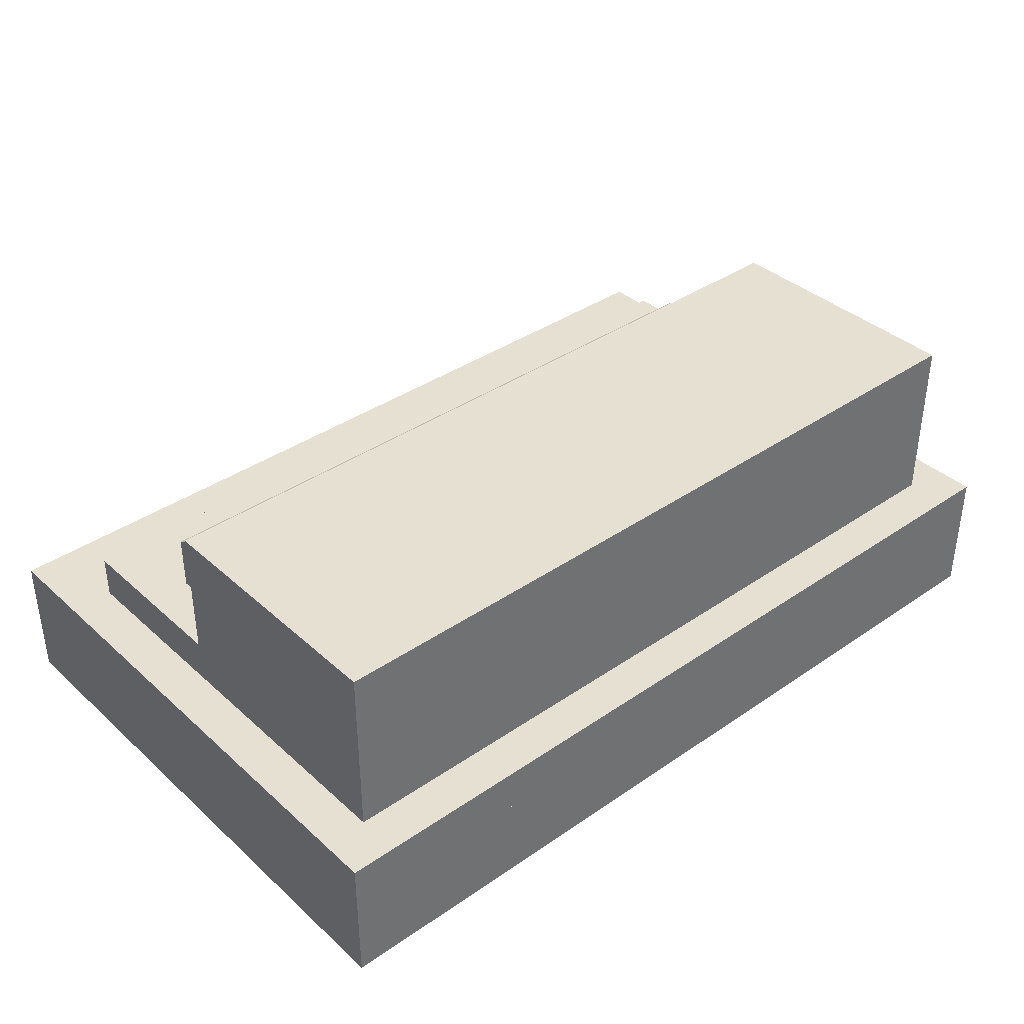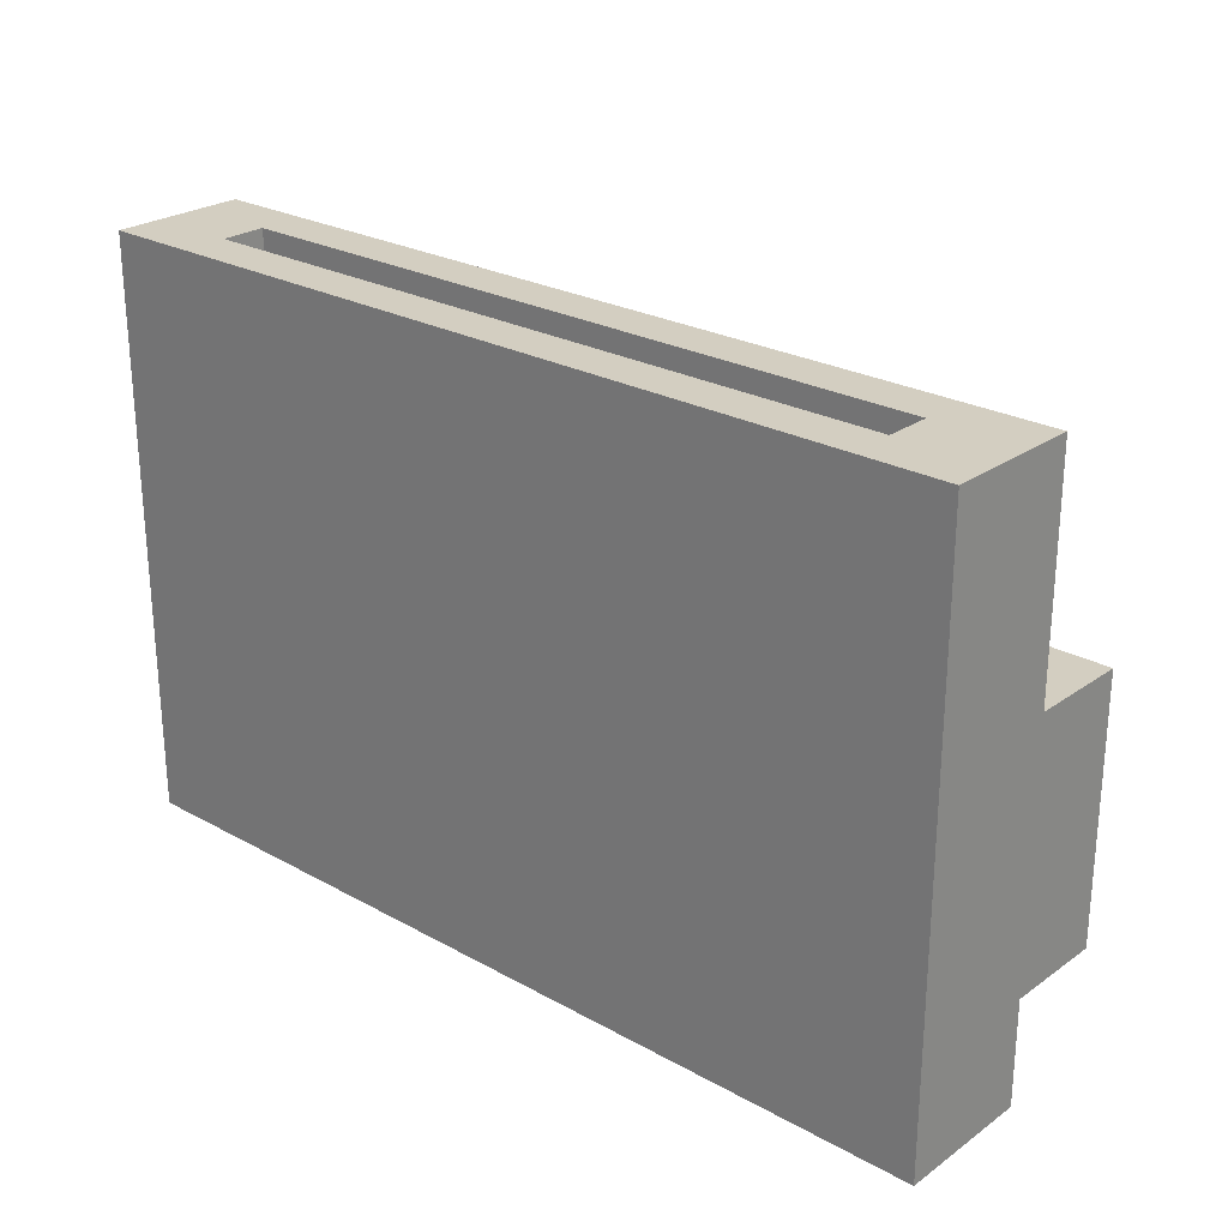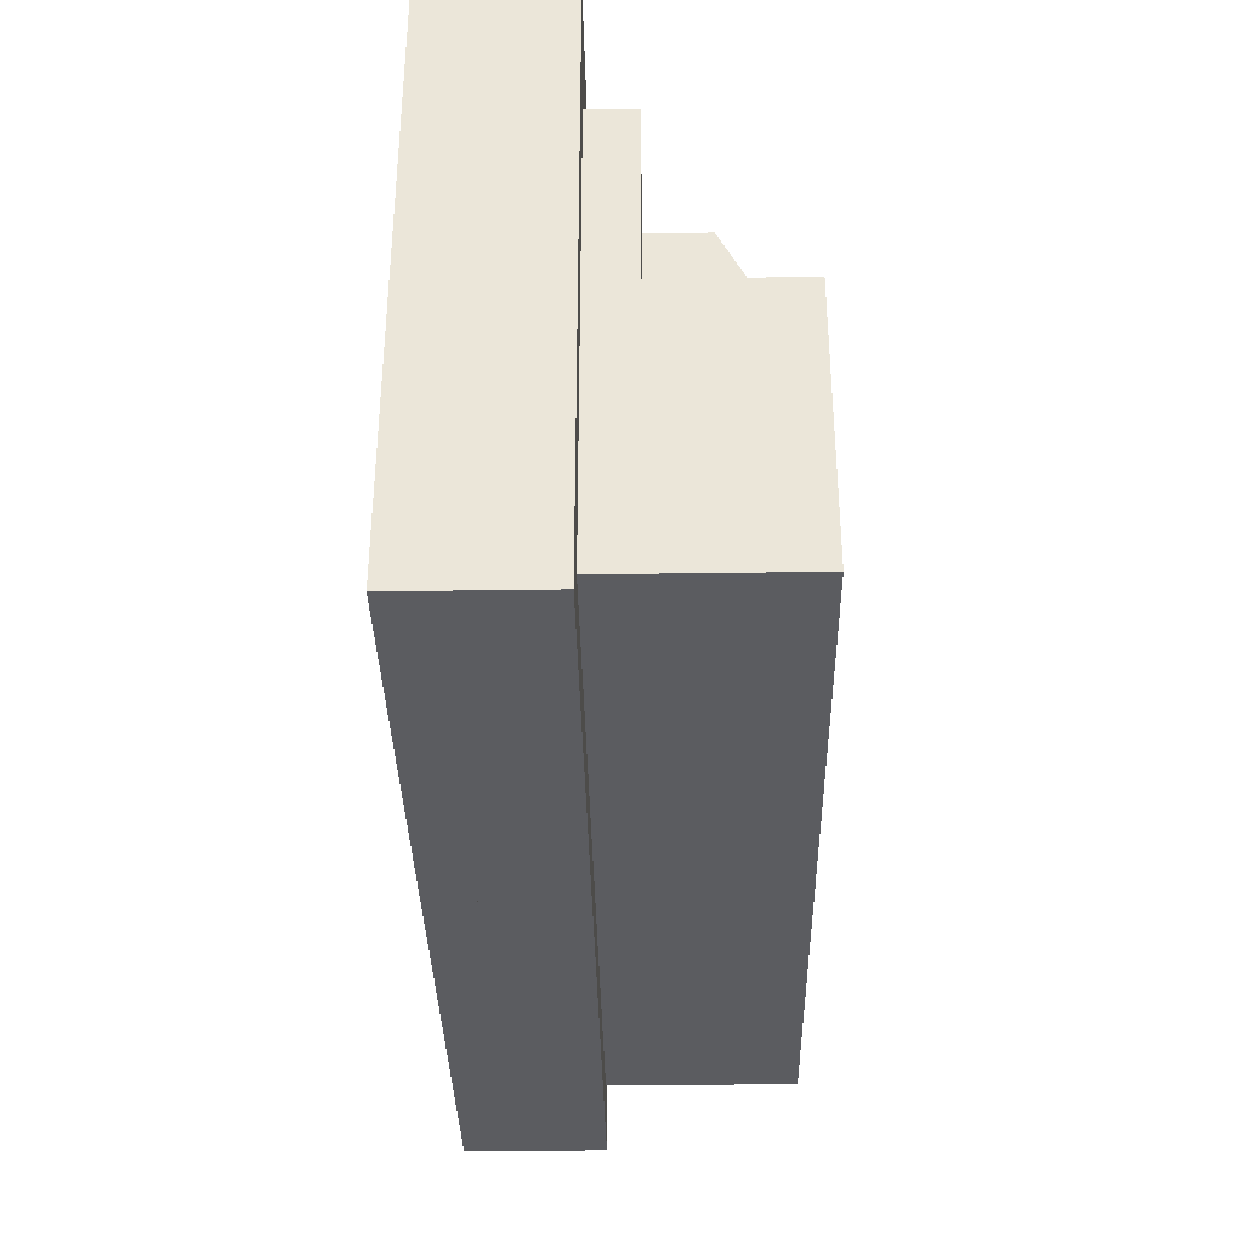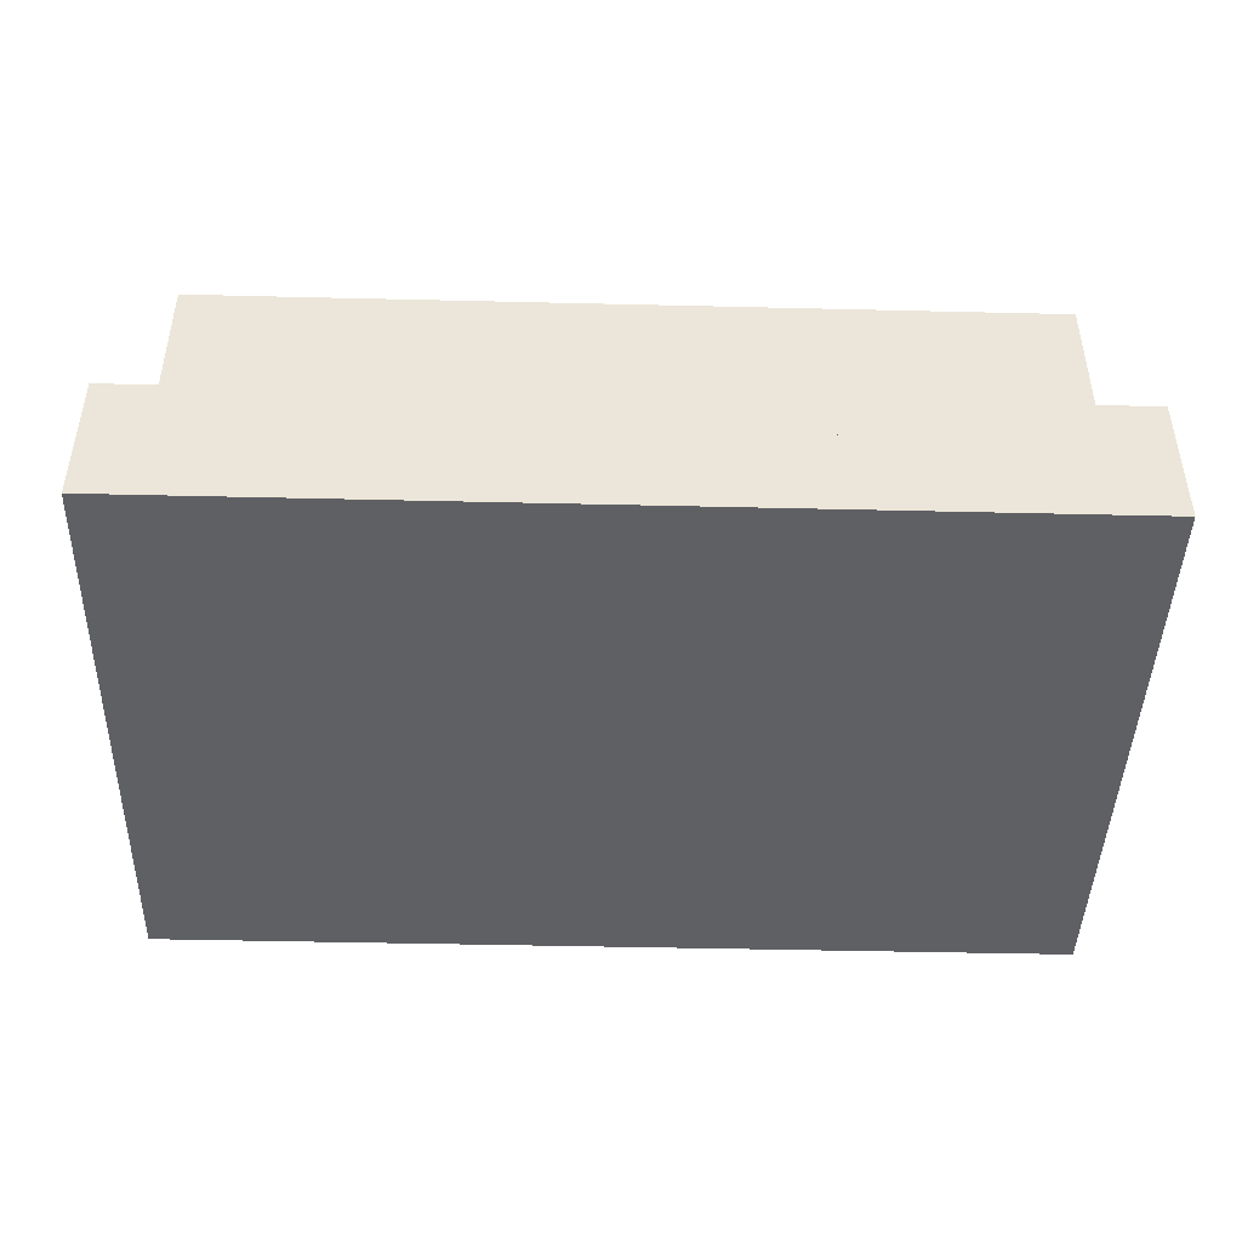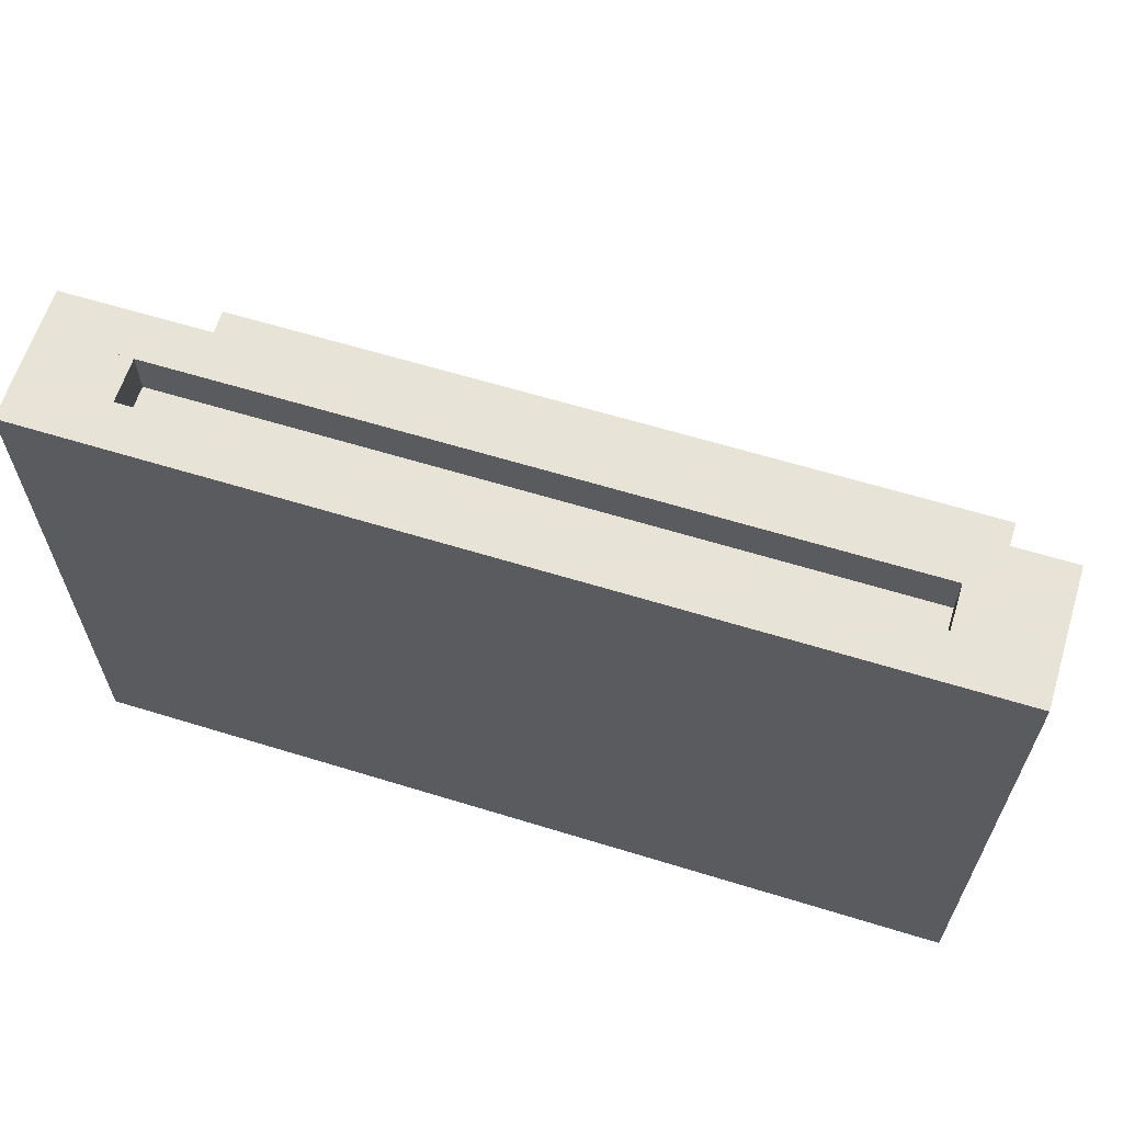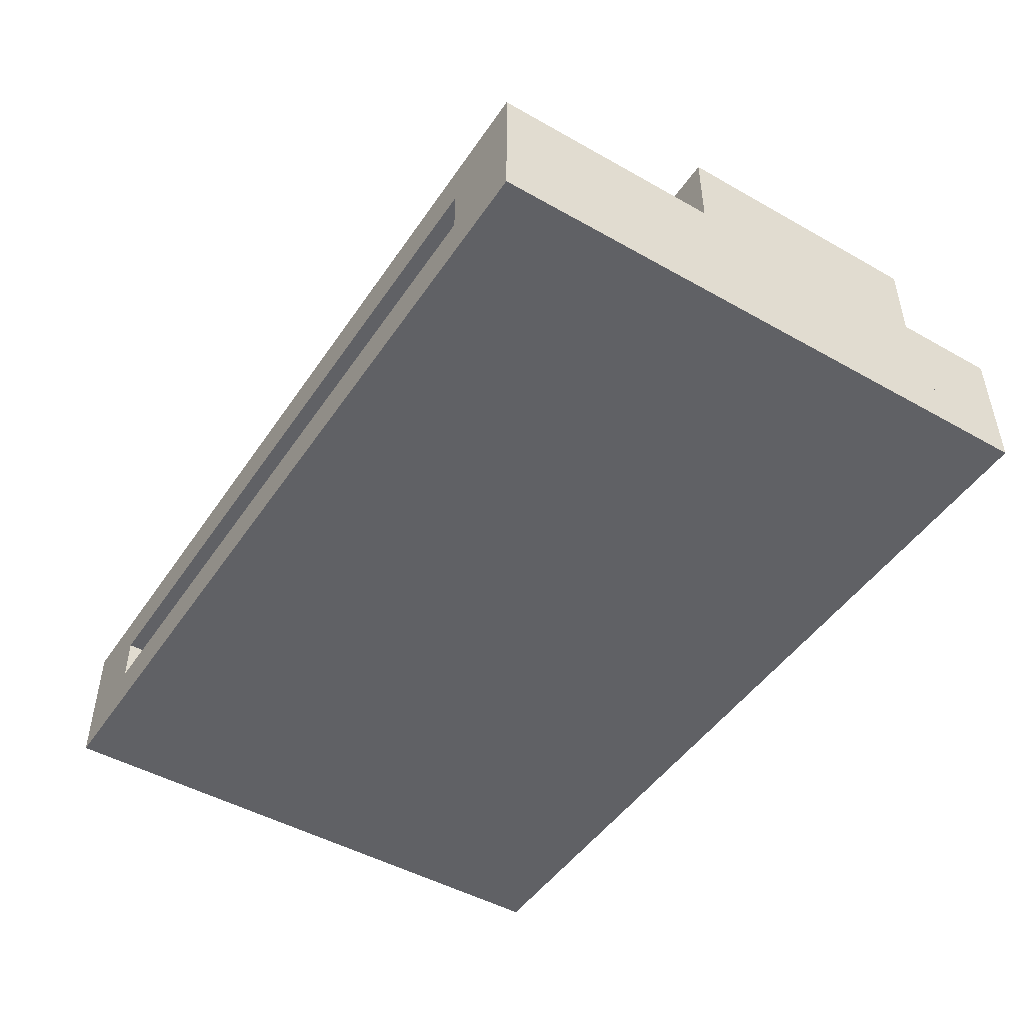
<metadata>
{"format":"obj","ext":"obj","renderer":"f3d","projection":"perspective","resolution":1024,"background":"white","views":[{"elev":37.6,"azim":-41.3,"up":"+Z"},{"elev":25.3,"azim":-138.4,"up":"+Y"},{"elev":-35.3,"azim":-88.9,"up":"+Y"},{"elev":-44.4,"azim":-1.6,"up":"+Z"},{"elev":62.6,"azim":-162.7,"up":"+Y"},{"elev":-47.7,"azim":-122.5,"up":"+Z"}]}
</metadata>
<code>
o 4
v -9 4 4
v 9 4 3
v 9 4 4
v -9 4 3
v 9 -6 3
v 9 -6 4
v -9 -6 4
v -9 -6 3
f 7 6 3 1
f 5 8 4 2
f 4 8 7 1
f 5 2 3 6
f 2 4 1 3
f 8 5 6 7
o 11
v 8 -4 3.75
v 8 -4 5.25
v 8 0.5 3
v 8 0.5 6
v 8 -2.5 3
v 8 -2.5 6
v -8 2 5.25
v -8 2 3.75
v 8 2 3.75
v 8 2 5.25
v -8 -2.5 6
v -8 -2.5 3
v -8 0.5 6
v -8 0.5 3
v -8 -4 5.25
v -8 -4 3.75
f 9 13 11 17 18 12 14 10
f 16 22 20 24 23 19 21 15
f 19 23 10 14
f 24 9 10 23
f 24 20 13 9
f 13 20 22 11
f 22 16 17 11
f 17 16 15 18
f 15 21 12 18
f 19 14 12 21
o 12
v -9 0 7
v -9 0 4
v 9 0 4
v 9 0 7
v 9 -6 4
v 9 -6 7
v -9 -6 7
v -9 -6 4
f 31 30 28 25
f 29 32 26 27
f 26 32 31 25
f 29 27 28 30
f 27 26 25 28
f 32 29 30 31
o 47
v 8 4 1
v 8 4 2
v -8 4 2
v -8 4 1
v 8 5 1
v 8 5 2
v -8 5 2
v -8 5 1
f 35 34 38 39
f 33 36 40 37
f 40 36 35 39
f 33 37 38 34
f 37 40 39 38
f 36 33 34 35
o 53
v 10 6 2
v 10 6 3
v -10 6 3
v -10 6 2
v -10 -7 3
v -10 -7 2
v 10 -7 2
v 10 -7 3
f 45 48 42 43
f 44 46 45 43
f 47 41 42 48
f 41 44 43 42
f 46 47 48 45
f 47 46 44 41
o 55
v 10 6 0
v 10 6 1
v -10 6 1
v -10 6 0
v -10 -7 1
v -10 -7 0
v 10 -7 0
v 10 -7 1
f 55 54 52 49
f 52 54 53 51
f 55 49 50 56
f 49 52 51 50
f 54 55 56 53
f 53 56 50 51
o 57
v -8 6 2
v -8 6 1
v -10 6 2
v -10 6 1
v -8 -7 2
v -8 -7 1
v -10 -7 2
v -10 -7 1
f 60 64 63 59
f 58 60 59 57
f 64 62 61 63
f 63 61 57 59
f 62 64 60 58
f 62 58 57 61
o 59
v 8 6 1
v 8 6 2
v 10 6 1
v 10 6 2
v 8 -7 1
v 8 -7 2
v 10 -7 1
v 10 -7 2
f 71 67 68 72
f 67 65 66 68
f 69 71 72 70
f 70 72 68 66
f 71 69 65 67
f 65 69 70 66
o 63
v 8 4 1
v 8 4 2
v -8 4 2
v -8 4 1
v -8 -7 2
v -8 -7 1
v 8 -7 1
v 8 -7 2
f 78 79 80 77
f 77 80 74 75
f 79 78 76 73
f 76 78 77 75
f 79 73 74 80
f 73 76 75 74

</code>
